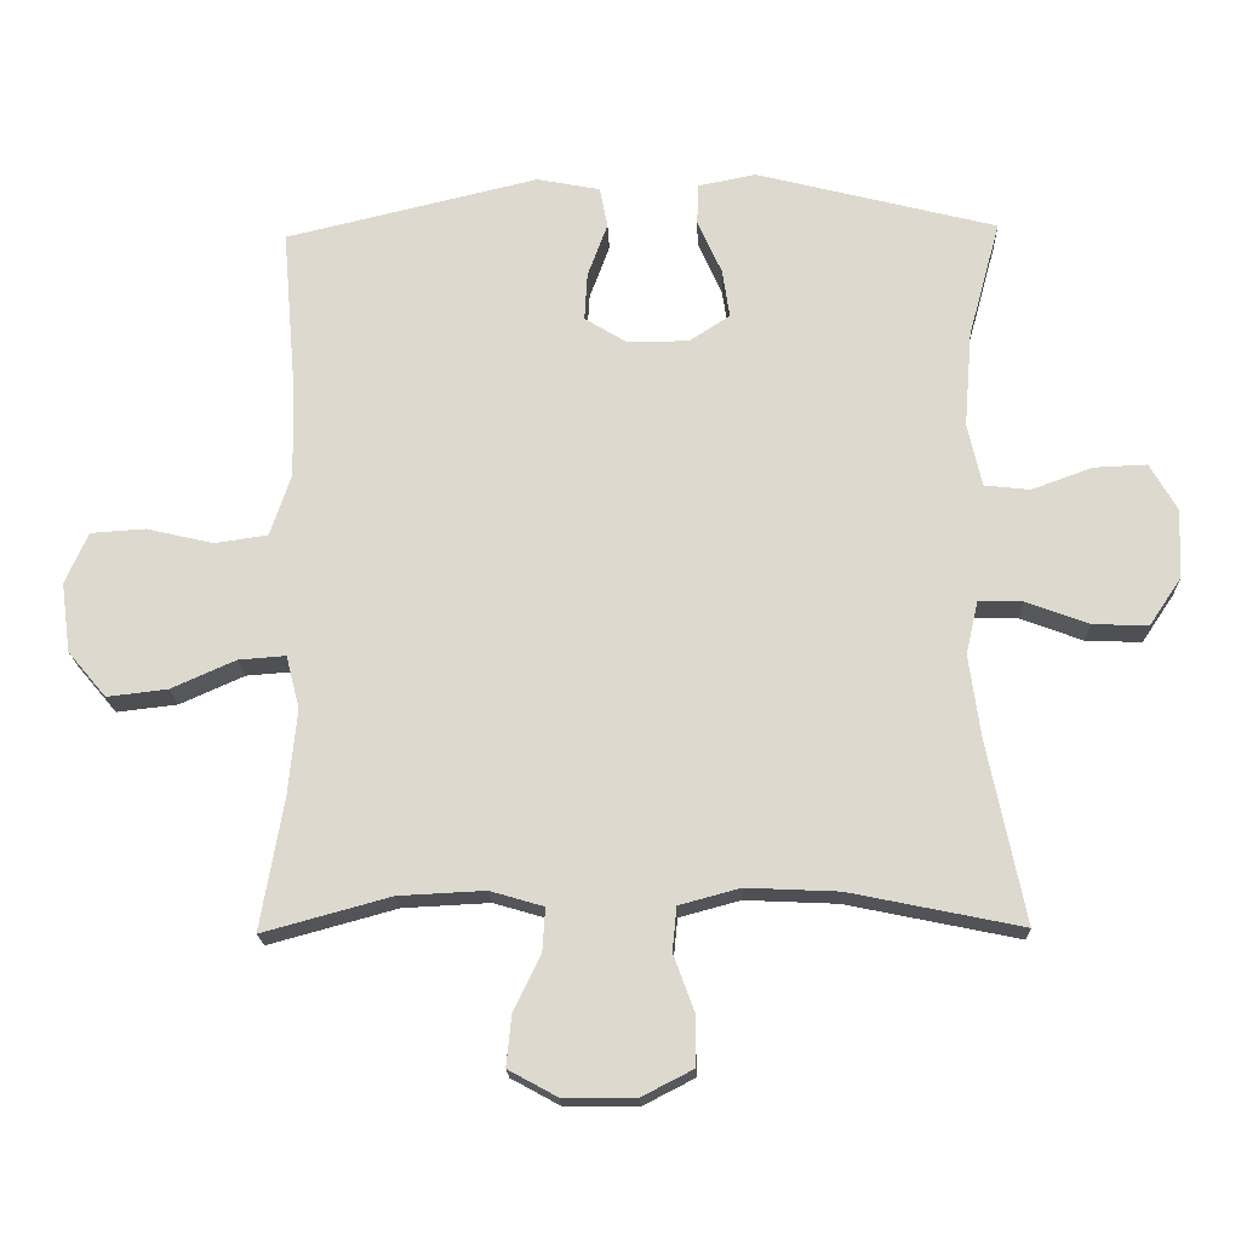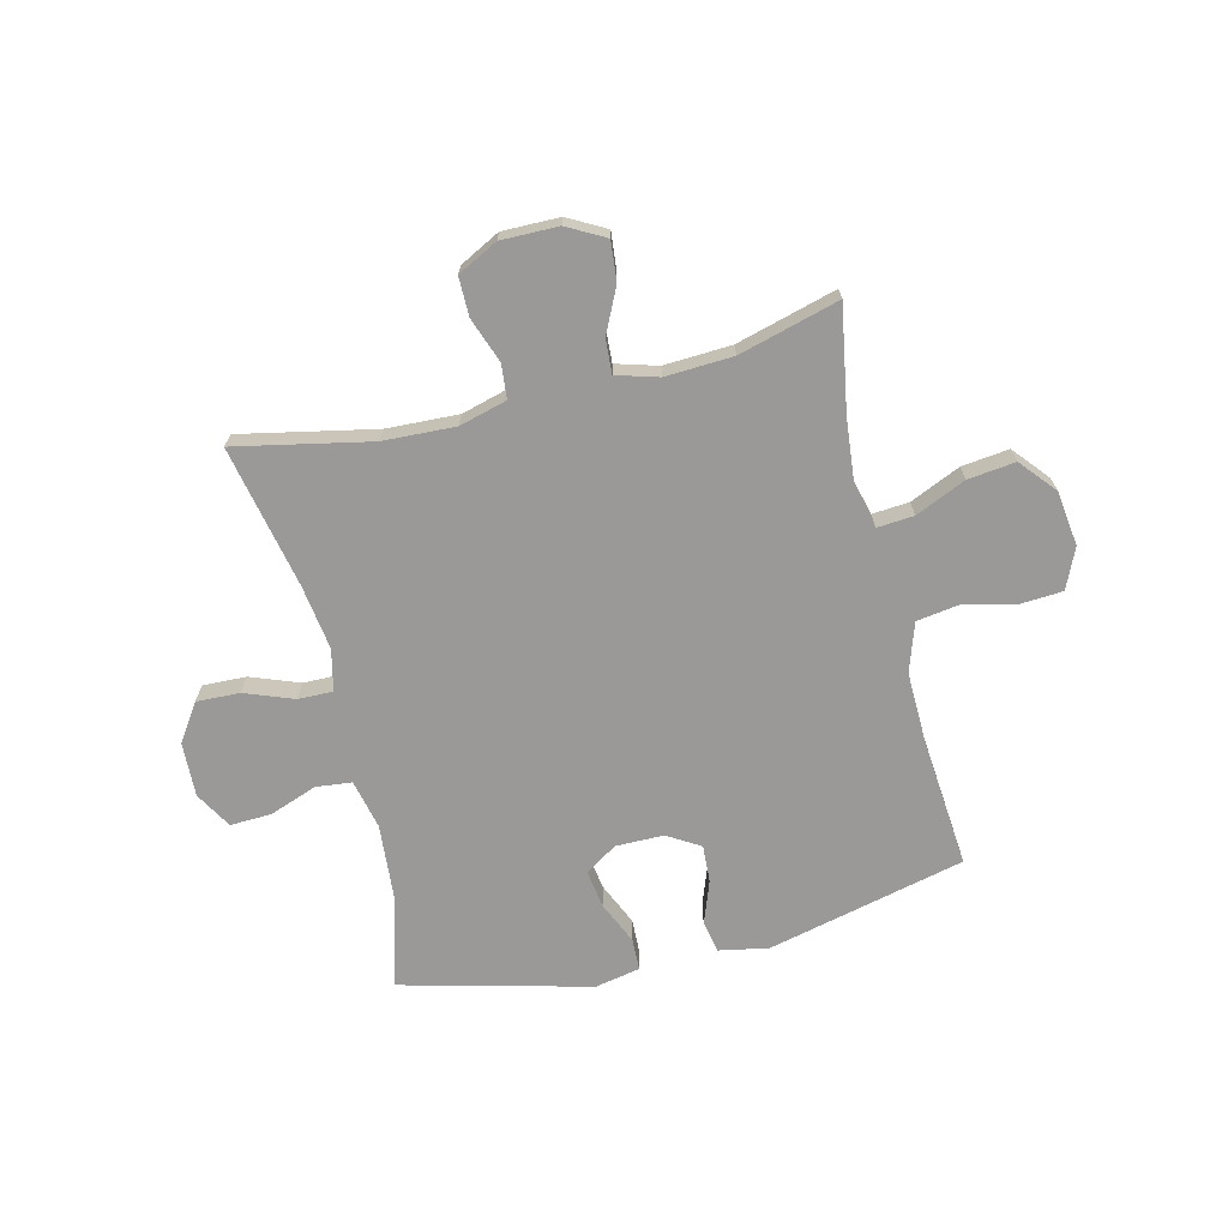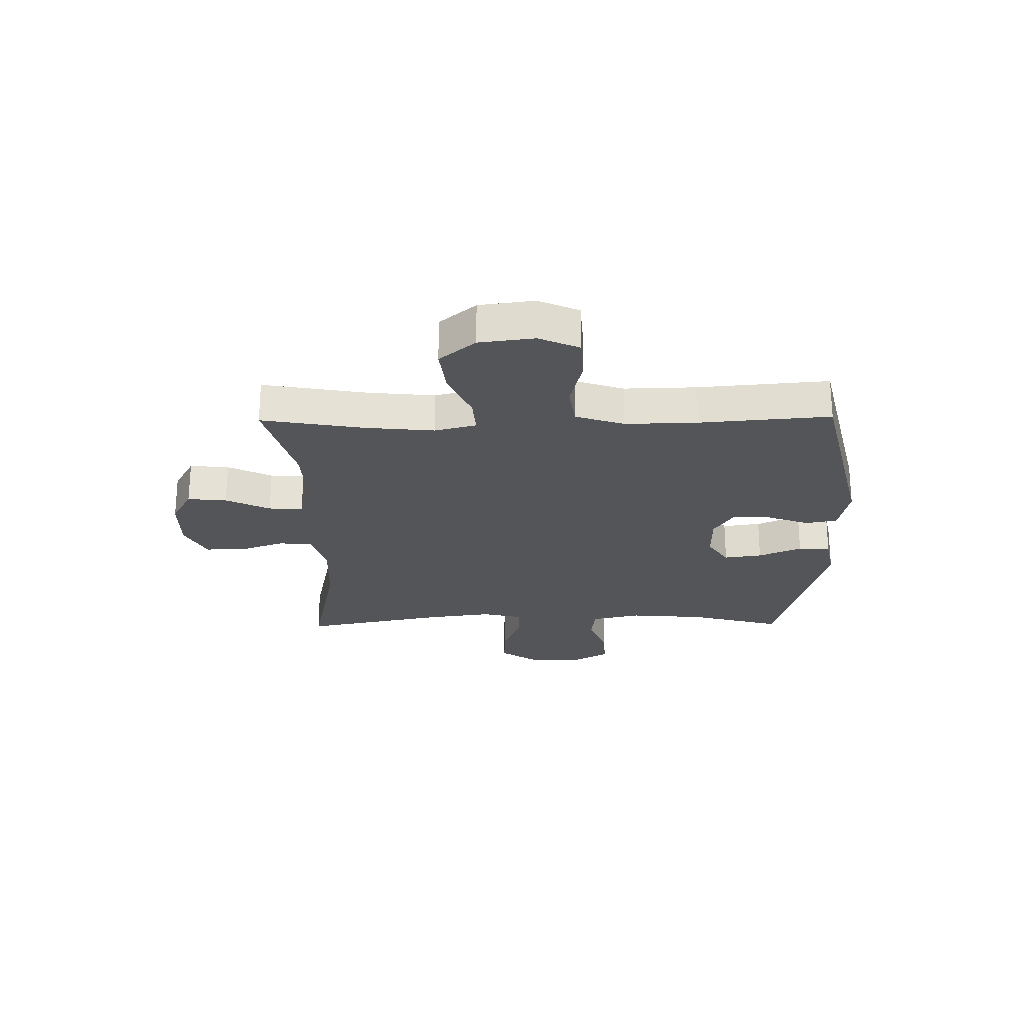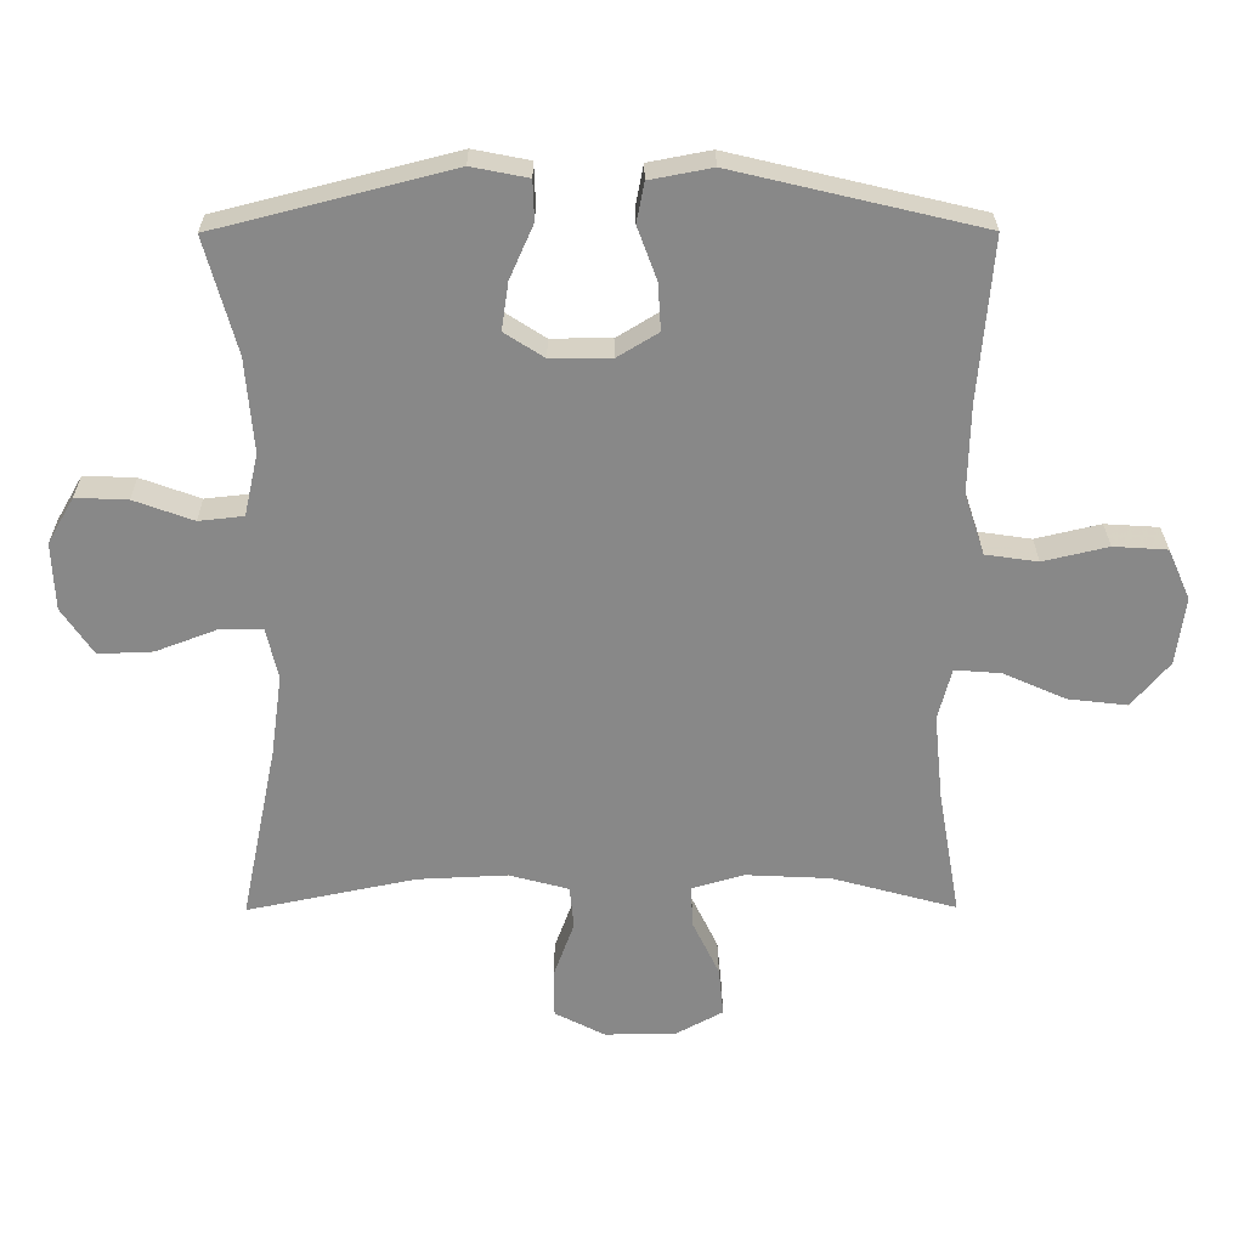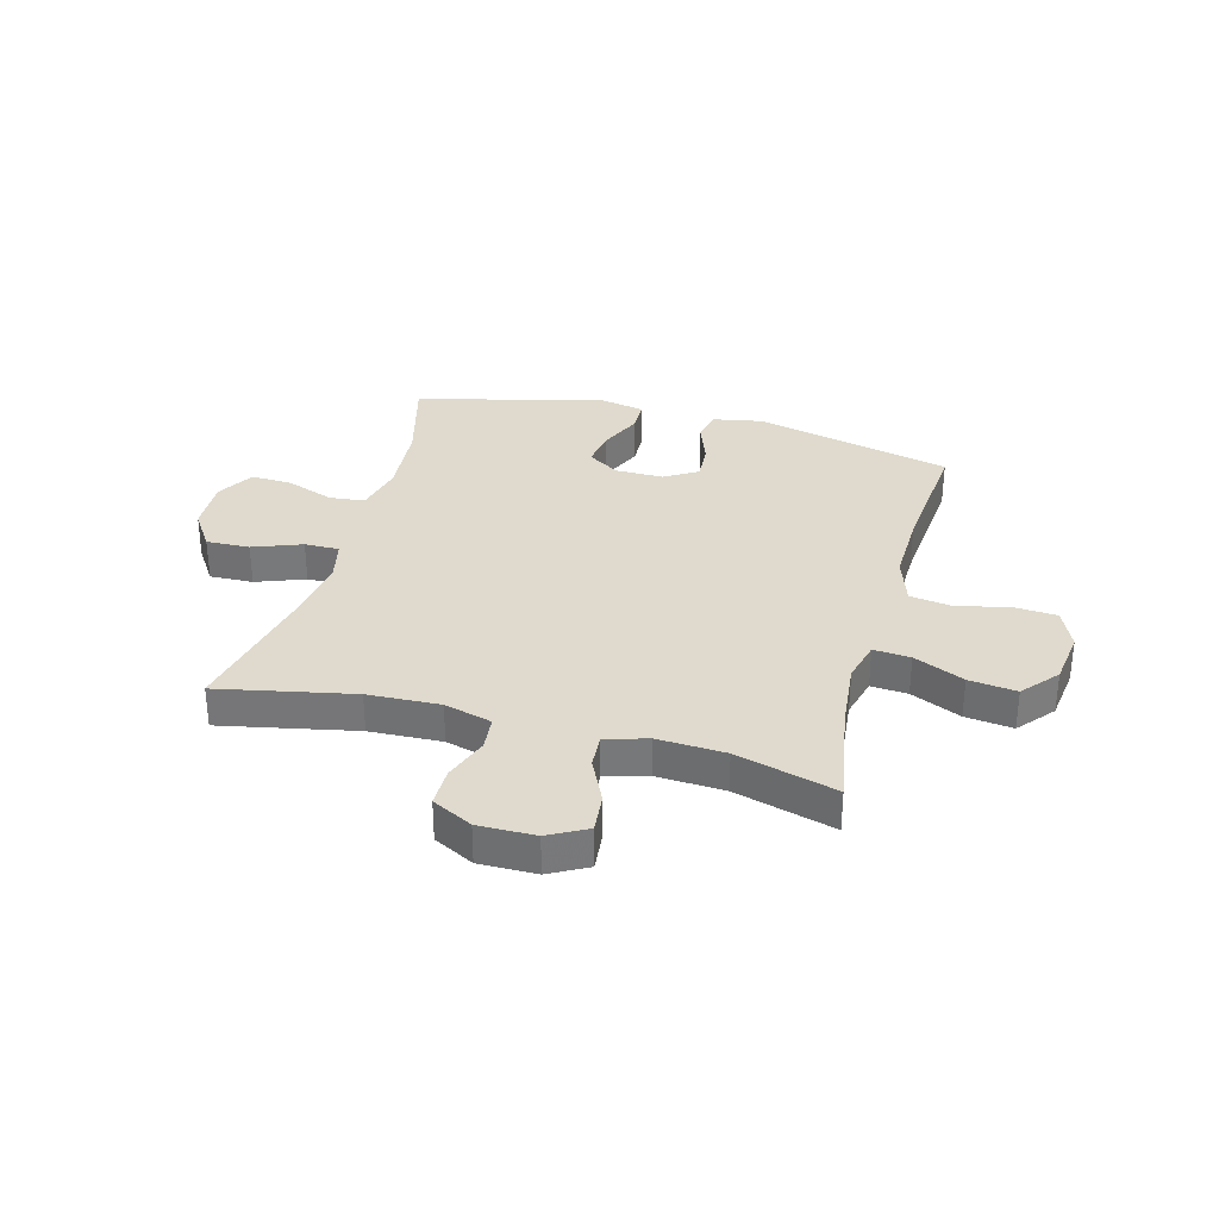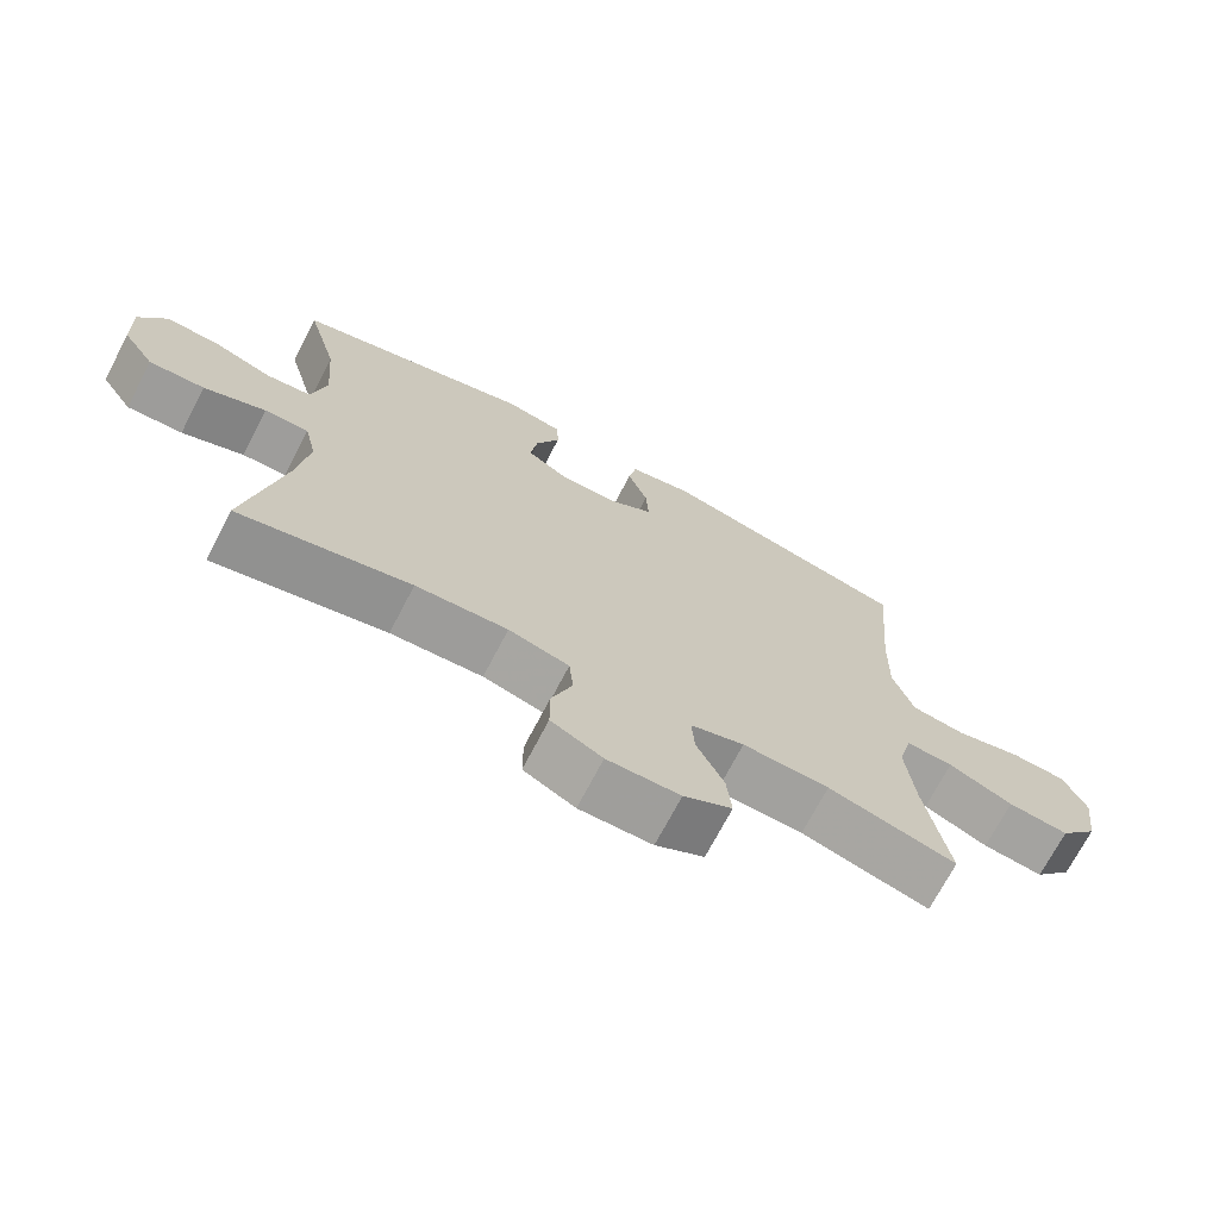
<metadata>
{"format":"obj","ext":"obj","renderer":"f3d","projection":"perspective","resolution":1024,"background":"white","views":[{"elev":-18.8,"azim":2.0,"up":"+Z"},{"elev":-69.1,"azim":-166.2,"up":"+Y"},{"elev":-24.4,"azim":-89.2,"up":"+Y"},{"elev":27.2,"azim":179.6,"up":"+Z"},{"elev":32.7,"azim":-164.7,"up":"+Y"},{"elev":-71.0,"azim":152.5,"up":"+Z"}]}
</metadata>
<code>
v 0.5 0.07 0.5
v 0.455 0.07 0.335
v 0.444 0.07 0.2
v 0.464 0.07 0.111
v 0.528 0.07 0.104
v 0.613 0.07 0.135
v 0.687 0.07 0.138
v 0.725 0.07 0.072
v 0.721 0.07 -0.025
v 0.676 0.07 -0.092
v 0.598 0.07 -0.089
v 0.511 0.07 -0.056
v 0.449 0.07 -0.055
v 0.432 0.07 -0.129
v 0.448 0.07 -0.245
v 0.5 0.07 -0.5
v 0.259 0.07 -0.45
v 0.13 0.07 -0.444
v 0.045 0.07 -0.467
v 0.039 0.07 -0.528
v 0.068 0.07 -0.608
v 0.068 0.07 -0.678
v -0.004 0.07 -0.715
v -0.106 0.07 -0.714
v -0.174 0.07 -0.677
v -0.167 0.07 -0.607
v -0.129 0.07 -0.528
v -0.125 0.07 -0.467
v -0.2 0.07 -0.445
v -0.321 0.07 -0.451
v -0.5 0.07 -0.5
v -0.468 0.07 -0.316
v -0.456 0.07 -0.195
v -0.475 0.07 -0.121
v -0.541 0.07 -0.126
v -0.631 0.07 -0.166
v -0.716 0.07 -0.176
v -0.77 0.07 -0.112
v -0.783 0.07 -0.014
v -0.751 0.07 0.058
v -0.674 0.07 0.063
v -0.581 0.07 0.041
v -0.506 0.07 0.052
v -0.477 0.07 0.139
v -0.48 0.07 0.267
v -0.5 0.07 0.5
v -0.146 0.07 0.584
v -0.057 0.07 0.567
v -0.046 0.07 0.51
v -0.074 0.07 0.434
v -0.078 0.07 0.367
v -0.019 0.07 0.331
v 0.067 0.07 0.331
v 0.124 0.07 0.368
v 0.114 0.07 0.436
v 0.08 0.07 0.513
v 0.082 0.07 0.57
v 0.163 0.07 0.586
v 0.5 0 0.5
v 0.455 0 0.335
v 0.444 0 0.2
v 0.464 0 0.111
v 0.528 0 0.104
v 0.613 0 0.135
v 0.687 0 0.138
v 0.725 0 0.072
v 0.721 0 -0.025
v 0.676 0 -0.092
v 0.598 0 -0.089
v 0.511 0 -0.056
v 0.449 0 -0.055
v 0.432 0 -0.129
v 0.448 0 -0.245
v 0.5 0 -0.5
v 0.259 0 -0.45
v 0.13 0 -0.444
v 0.045 0 -0.467
v 0.039 0 -0.528
v 0.068 0 -0.608
v 0.068 0 -0.678
v -0.004 0 -0.715
v -0.106 0 -0.714
v -0.174 0 -0.677
v -0.167 0 -0.607
v -0.129 0 -0.528
v -0.125 0 -0.467
v -0.2 0 -0.445
v -0.321 0 -0.451
v -0.5 0 -0.5
v -0.468 0 -0.316
v -0.456 0 -0.195
v -0.475 0 -0.121
v -0.541 0 -0.126
v -0.631 0 -0.166
v -0.716 0 -0.176
v -0.77 0 -0.112
v -0.783 0 -0.014
v -0.751 0 0.058
v -0.674 0 0.063
v -0.581 0 0.041
v -0.506 0 0.052
v -0.477 0 0.139
v -0.48 0 0.267
v -0.5 0 0.5
v -0.146 0 0.584
v -0.057 0 0.567
v -0.046 0 0.51
v -0.074 0 0.434
v -0.078 0 0.367
v -0.019 0 0.331
v 0.067 0 0.331
v 0.124 0 0.368
v 0.114 0 0.436
v 0.08 0 0.513
v 0.082 0 0.57
v 0.163 0 0.586
f 58 1 2
f 57 58 2
f 56 57 2
f 55 56 2
f 54 55 2 3
f 53 54 3 4
f 52 53 4
f 48 49 50
f 47 48 50
f 46 47 50
f 45 46 50
f 44 45 50 51
f 43 44 51 52
f 40 41 42
f 39 40 42
f 38 39 42
f 37 38 42
f 36 37 42
f 35 36 42
f 34 35 42 43
f 43 52 4
f 34 43 4
f 33 34 4
f 30 31 32
f 33 4 5
f 32 33 5
f 30 32 5
f 29 30 5
f 25 26 27
f 24 25 27
f 23 24 27
f 22 23 27
f 21 22 27
f 20 21 27
f 19 20 27 28
f 28 29 5
f 19 28 5
f 18 19 5
f 15 16 17
f 14 15 17 18
f 10 11 12
f 9 10 12
f 8 9 12
f 7 8 12
f 6 7 12
f 5 6 12
f 5 12 13
f 18 5 13
f 13 14 18
f 60 59 116
f 60 116 115
f 60 115 114
f 60 114 113
f 61 60 113 112
f 62 61 112 111
f 62 111 110
f 108 107 106
f 108 106 105
f 108 105 104
f 108 104 103
f 109 108 103 102
f 110 109 102 101
f 100 99 98
f 100 98 97
f 100 97 96
f 100 96 95
f 100 95 94
f 100 94 93
f 101 100 93 92
f 62 110 101
f 62 101 92
f 62 92 91
f 90 89 88
f 63 62 91
f 63 91 90
f 63 90 88
f 63 88 87
f 85 84 83
f 85 83 82
f 85 82 81
f 85 81 80
f 85 80 79
f 85 79 78
f 86 85 78 77
f 63 87 86
f 63 86 77
f 63 77 76
f 75 74 73
f 76 75 73 72
f 70 69 68
f 70 68 67
f 70 67 66
f 70 66 65
f 70 65 64
f 70 64 63
f 71 70 63
f 71 63 76
f 76 72 71
f 1 59 60 2
f 2 60 61 3
f 3 61 62 4
f 4 62 63 5
f 5 63 64 6
f 6 64 65 7
f 7 65 66 8
f 8 66 67 9
f 9 67 68 10
f 10 68 69 11
f 11 69 70 12
f 12 70 71 13
f 13 71 72 14
f 14 72 73 15
f 15 73 74 16
f 16 74 75 17
f 17 75 76 18
f 18 76 77 19
f 19 77 78 20
f 20 78 79 21
f 21 79 80 22
f 22 80 81 23
f 23 81 82 24
f 24 82 83 25
f 25 83 84 26
f 26 84 85 27
f 27 85 86 28
f 28 86 87 29
f 29 87 88 30
f 30 88 89 31
f 31 89 90 32
f 32 90 91 33
f 33 91 92 34
f 34 92 93 35
f 35 93 94 36
f 36 94 95 37
f 37 95 96 38
f 38 96 97 39
f 39 97 98 40
f 40 98 99 41
f 41 99 100 42
f 42 100 101 43
f 43 101 102 44
f 44 102 103 45
f 45 103 104 46
f 46 104 105 47
f 47 105 106 48
f 48 106 107 49
f 49 107 108 50
f 50 108 109 51
f 51 109 110 52
f 52 110 111 53
f 53 111 112 54
f 54 112 113 55
f 55 113 114 56
f 56 114 115 57
f 57 115 116 58
f 58 116 59 1

</code>
